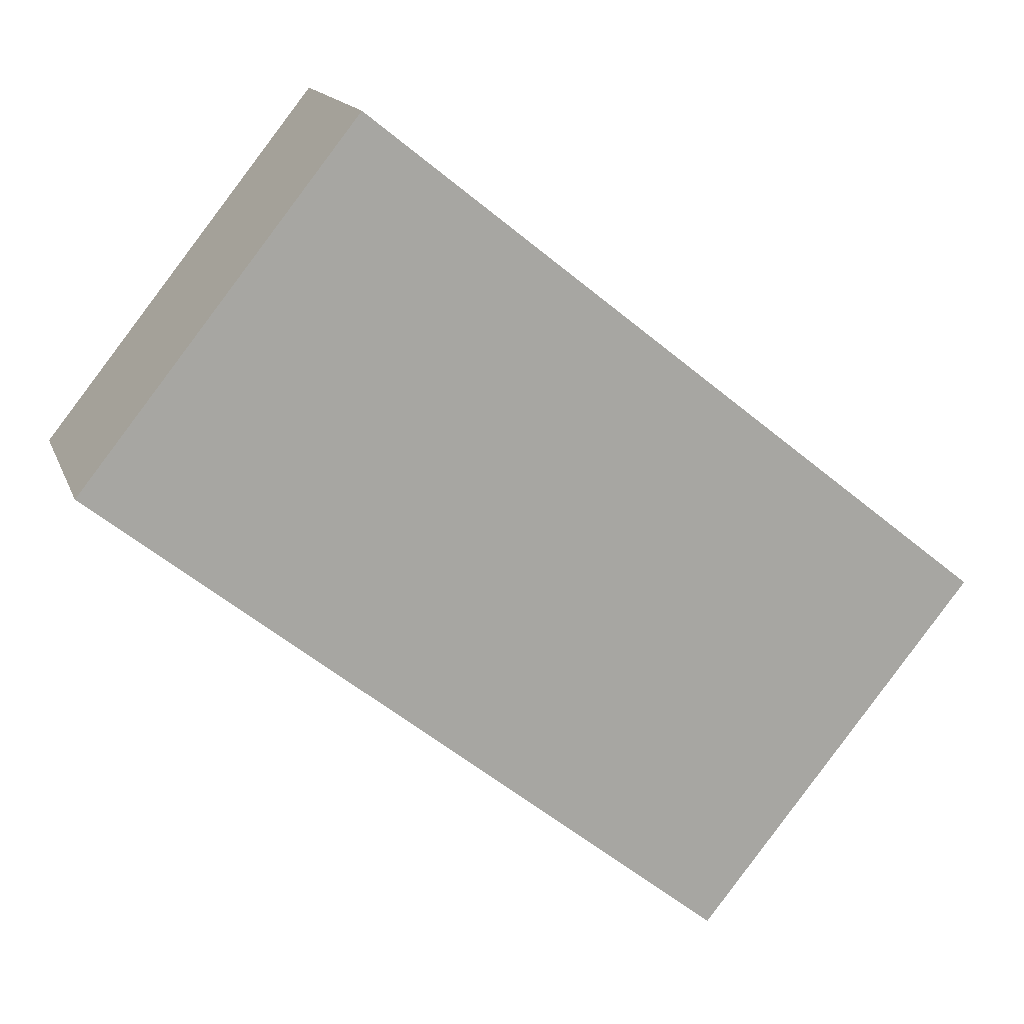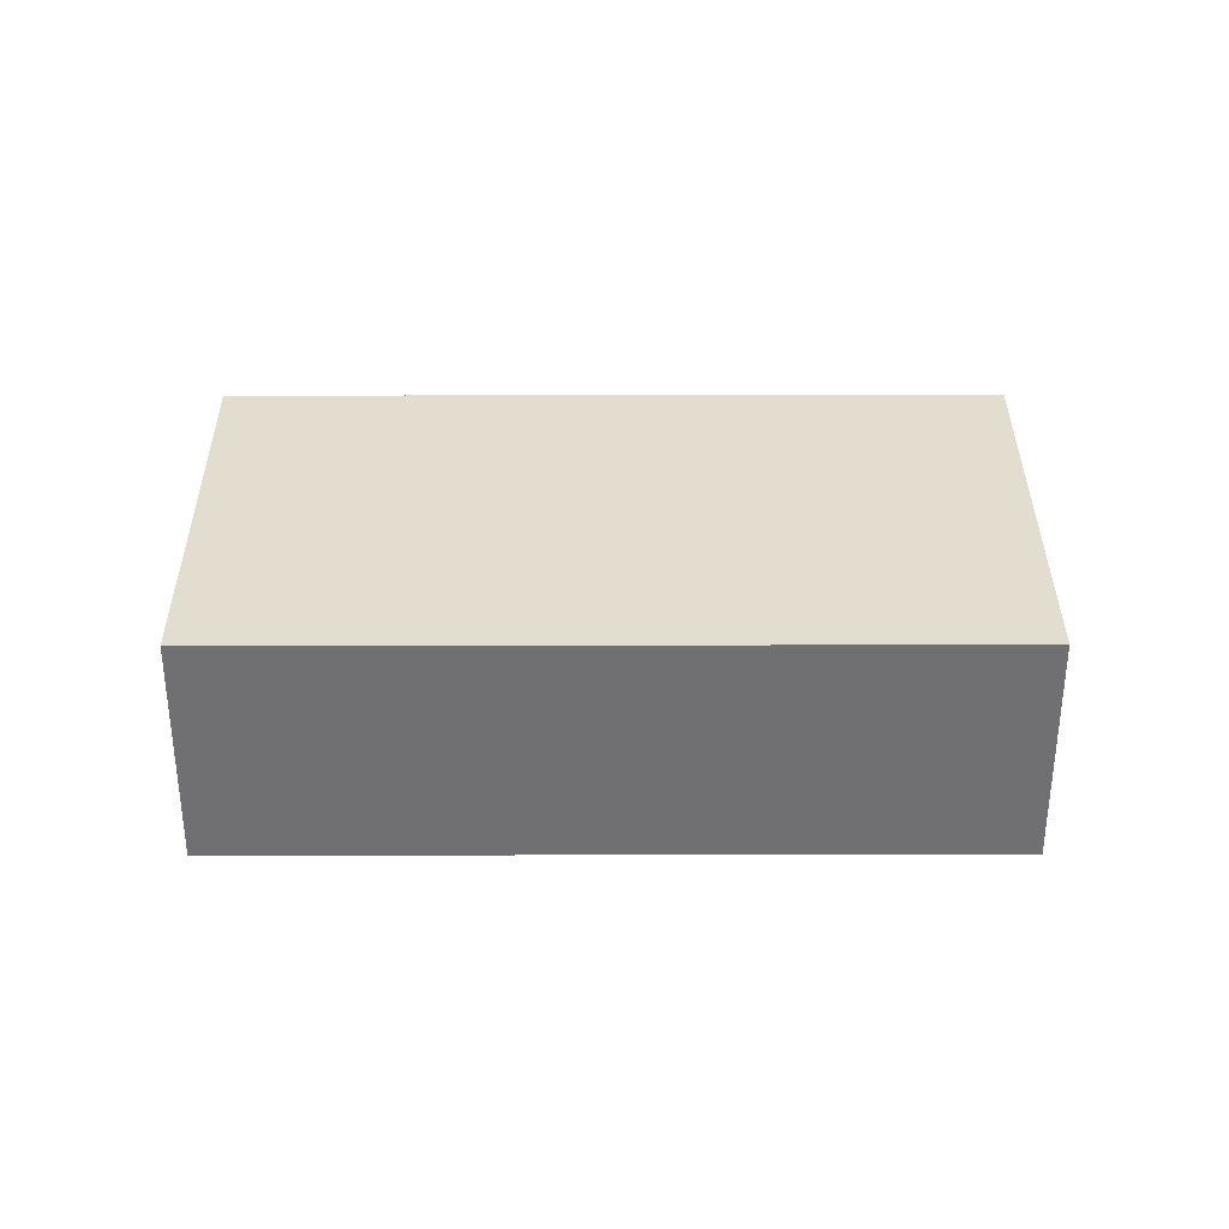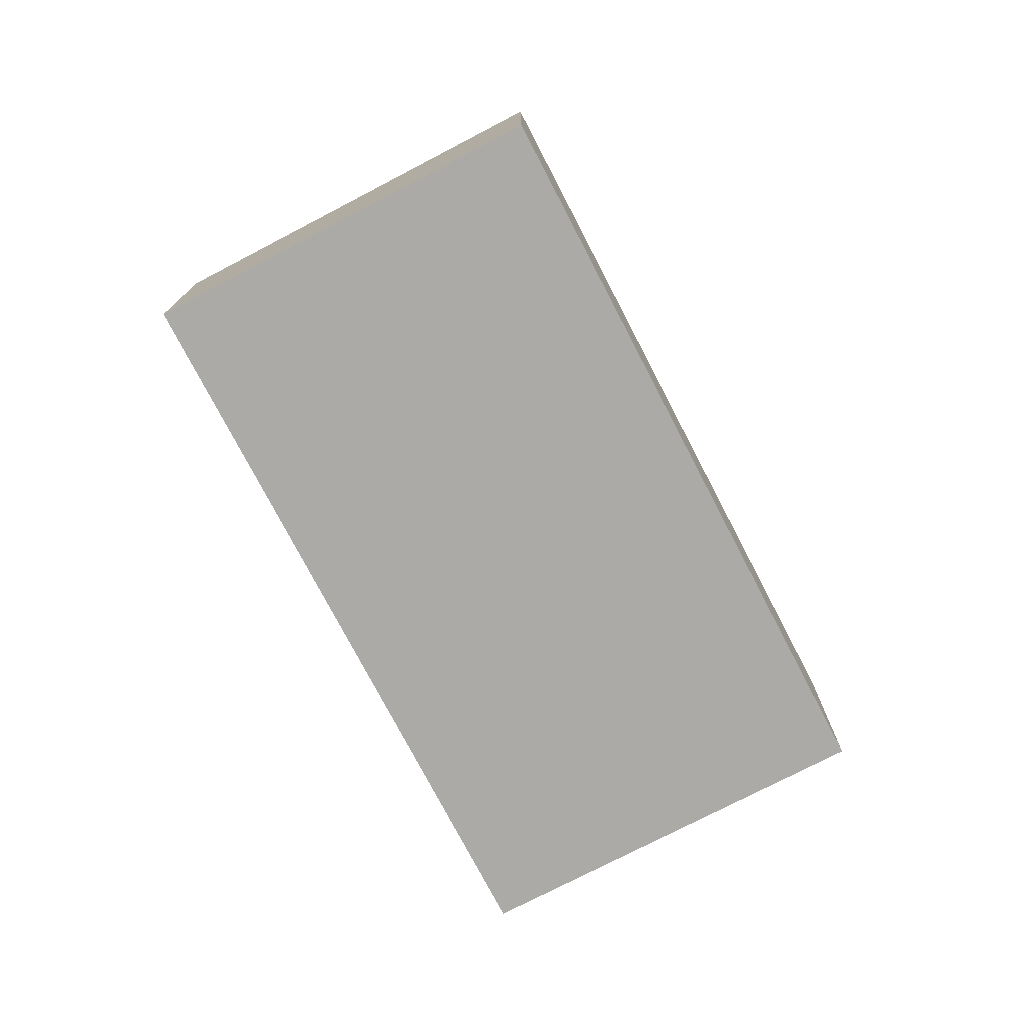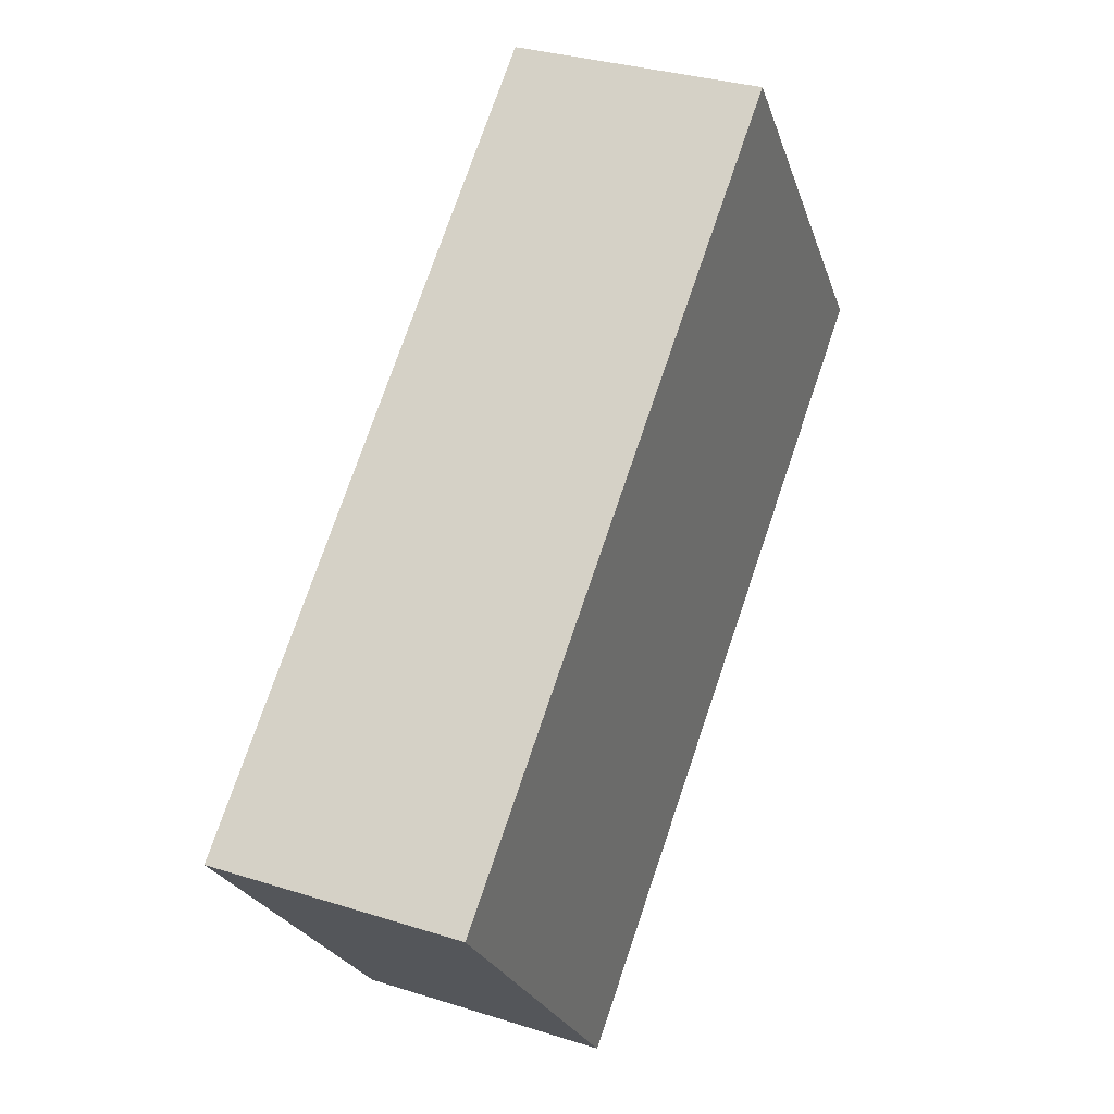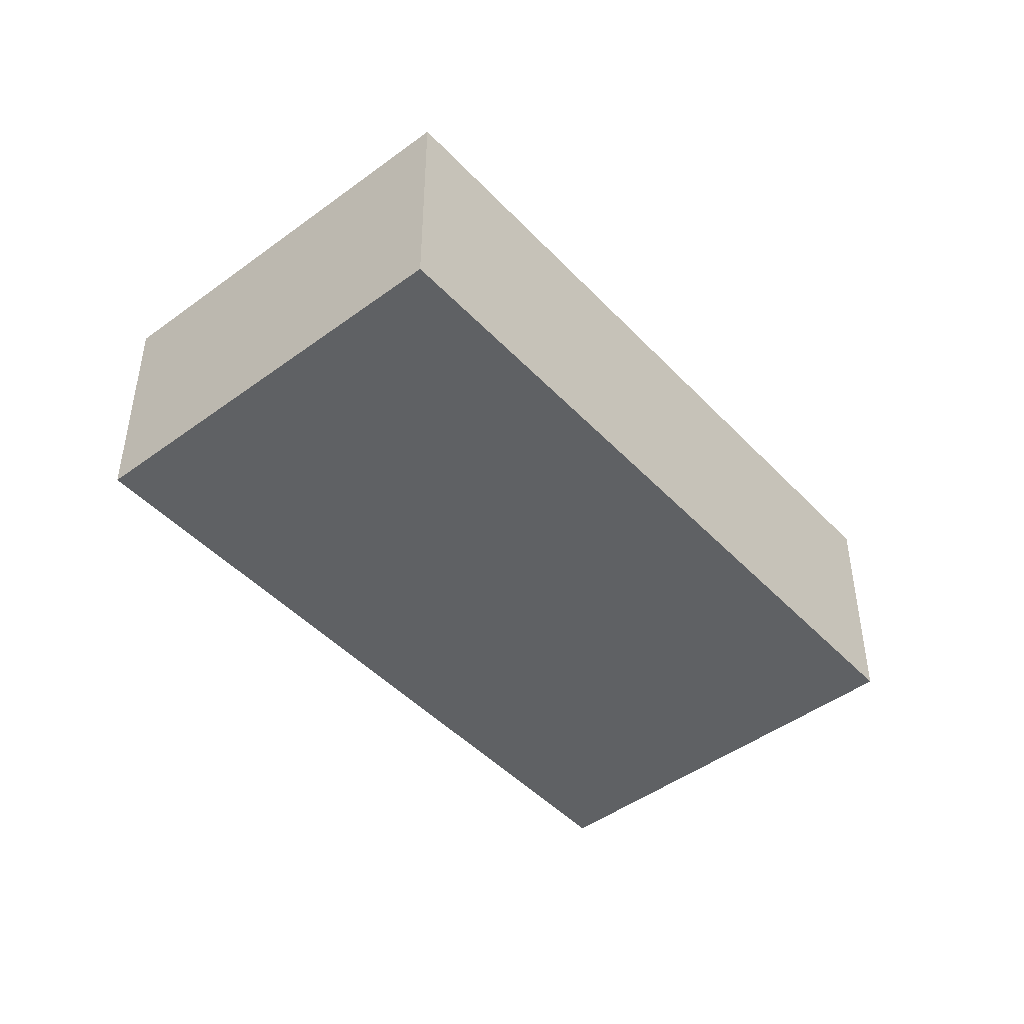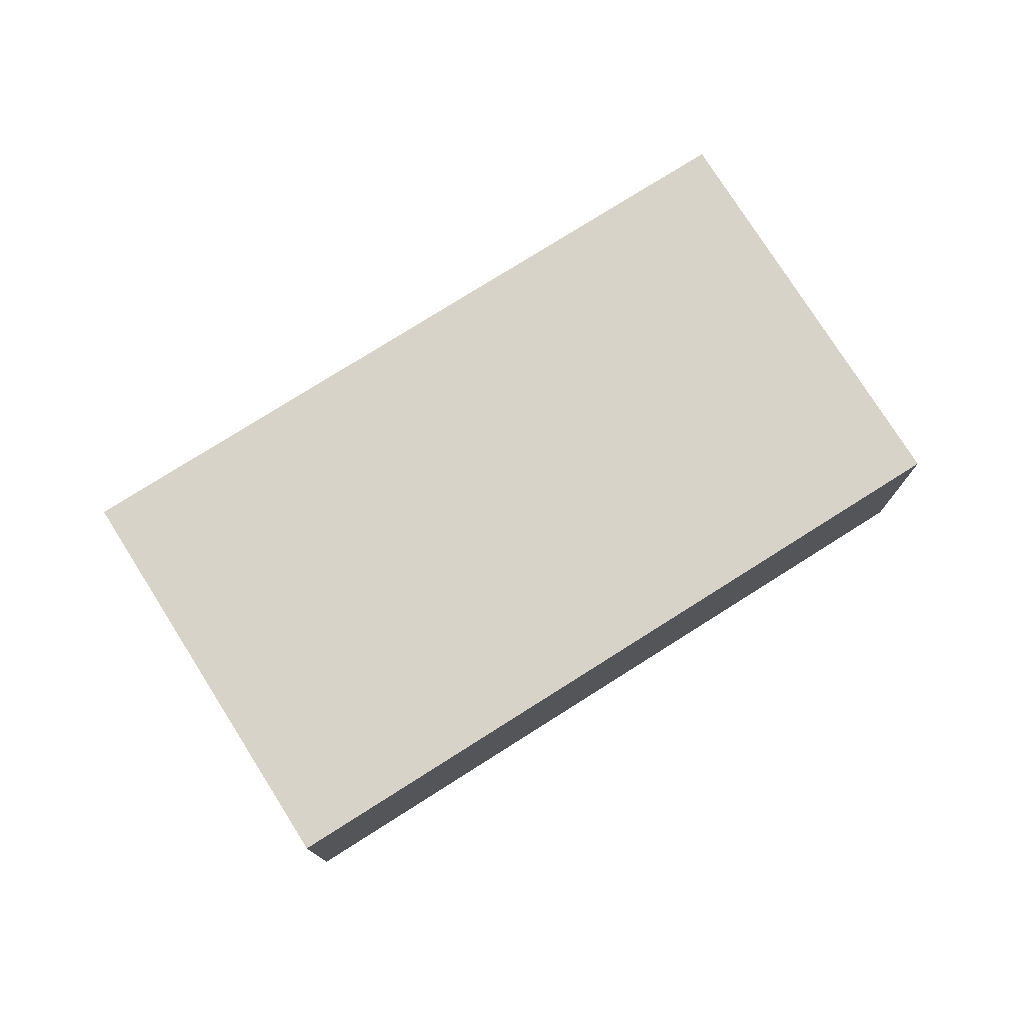
<metadata>
{"format":"obj","ext":"obj","renderer":"f3d","projection":"perspective","resolution":1024,"background":"white","views":[{"elev":15.2,"azim":163.9,"up":"+Z"},{"elev":35.0,"azim":141.3,"up":"+Y"},{"elev":-75.7,"azim":-101.0,"up":"+Y"},{"elev":31.9,"azim":-65.9,"up":"+Z"},{"elev":-46.2,"azim":91.7,"up":"+Y"},{"elev":77.0,"azim":109.2,"up":"+Y"}]}
</metadata>
<code>
v  3.622 1.397 2.883
v  1.584 1.397 -1.989
v  0 1.397 8.554e-17
v  5.205 1.397 0.893
v  1.584 1.218e-16 -1.989
v  0 0 0
v  3.622 -1.765e-16 2.883
v  5.205 -5.468e-17 0.893
g defaultobject
f 1 2 3
f 2 1 4
f 5 3 2
f 3 5 6
f 6 1 3
f 1 6 7
f 7 4 1
f 4 7 8
f 8 2 4
f 2 8 5
f 5 7 6
f 7 5 8

</code>
